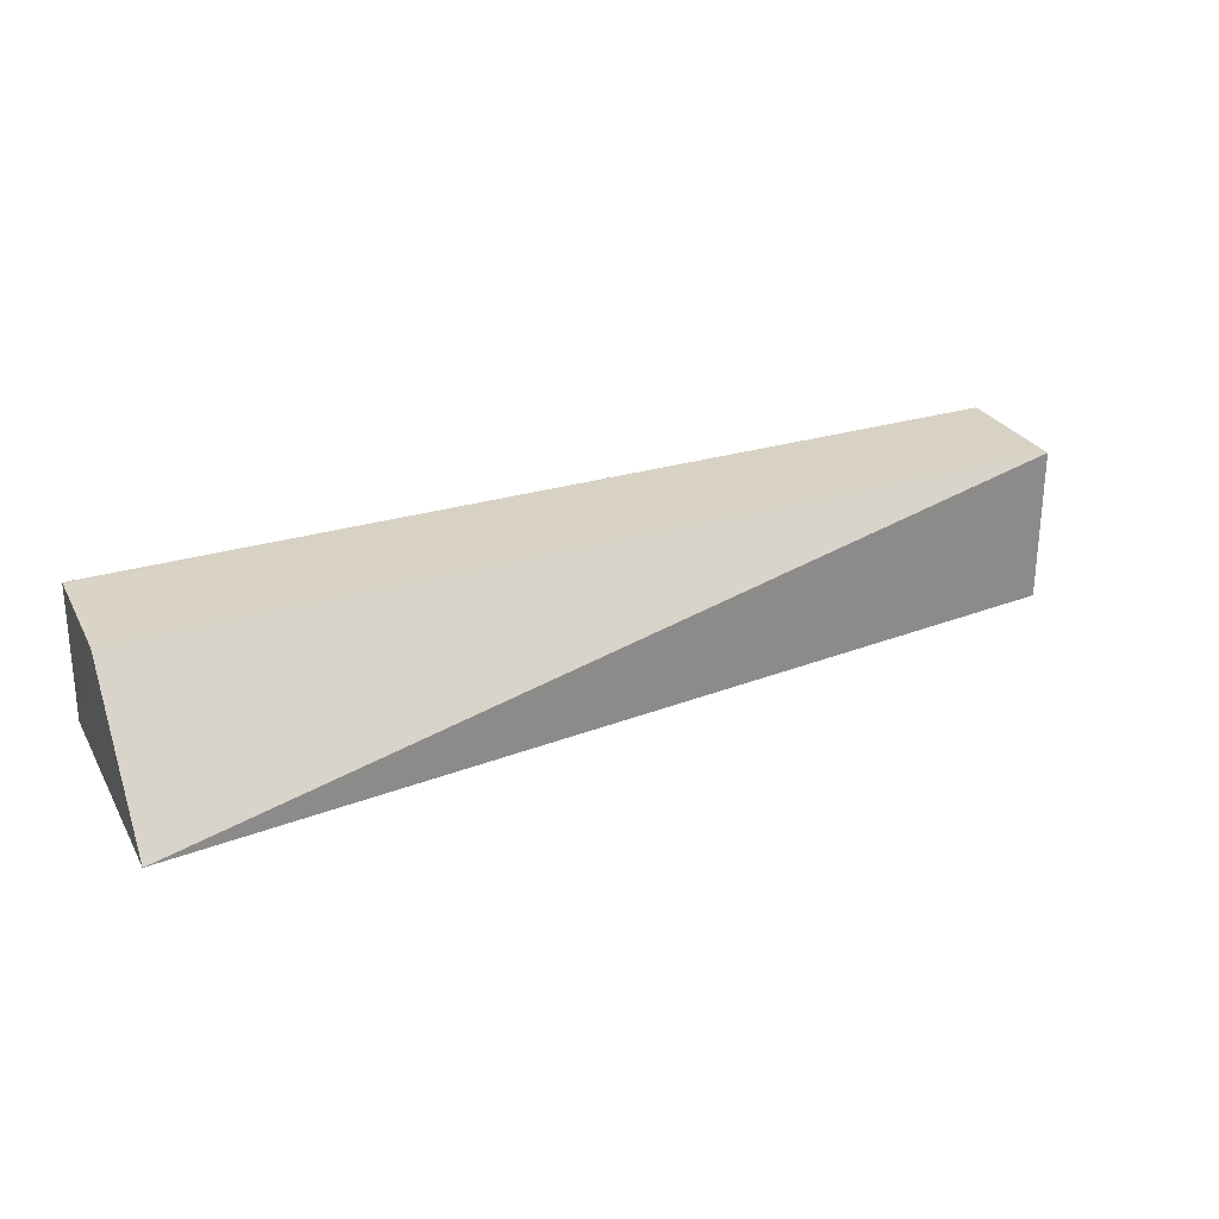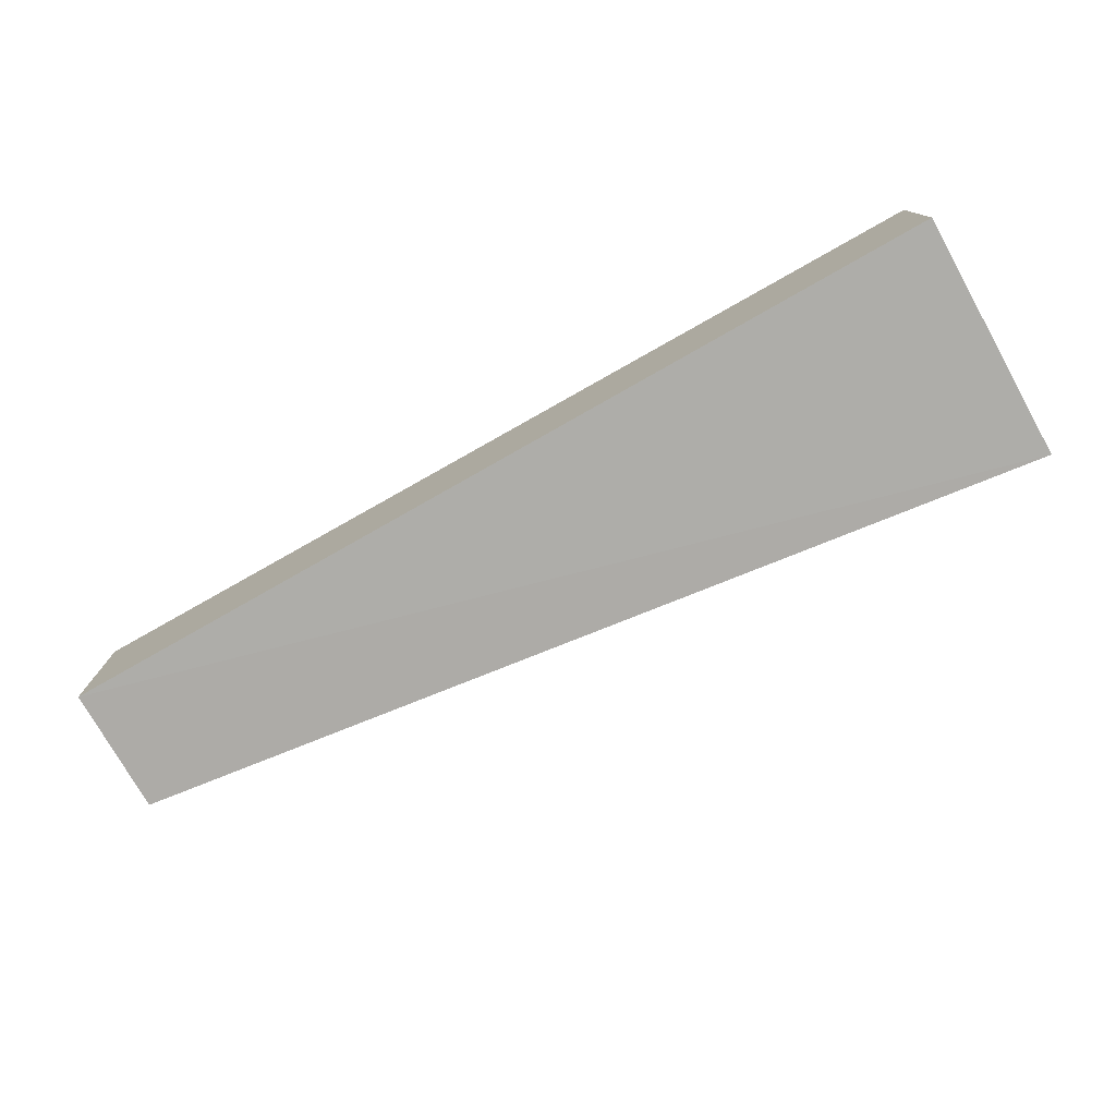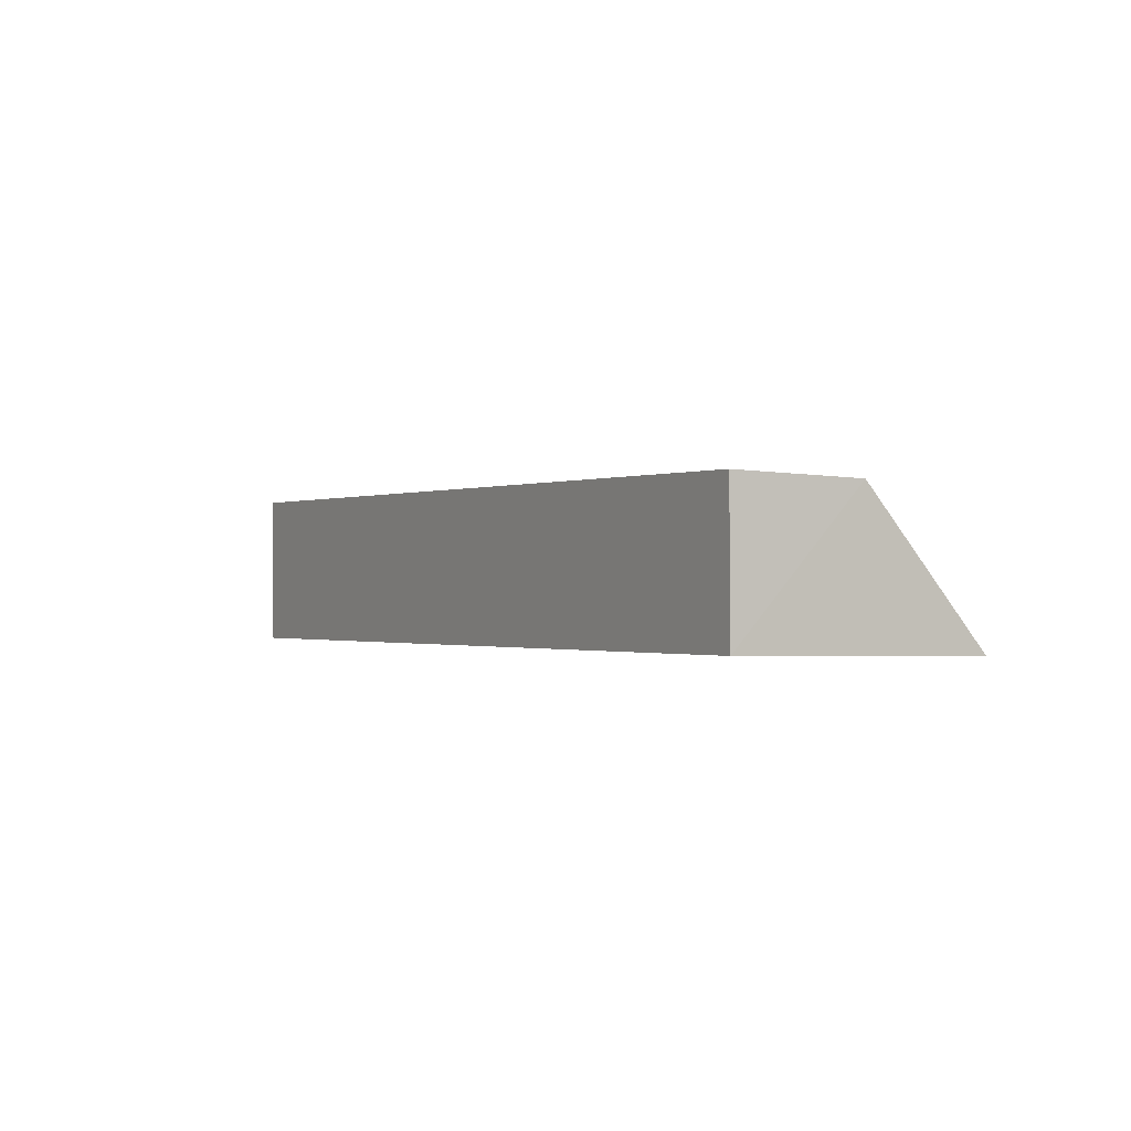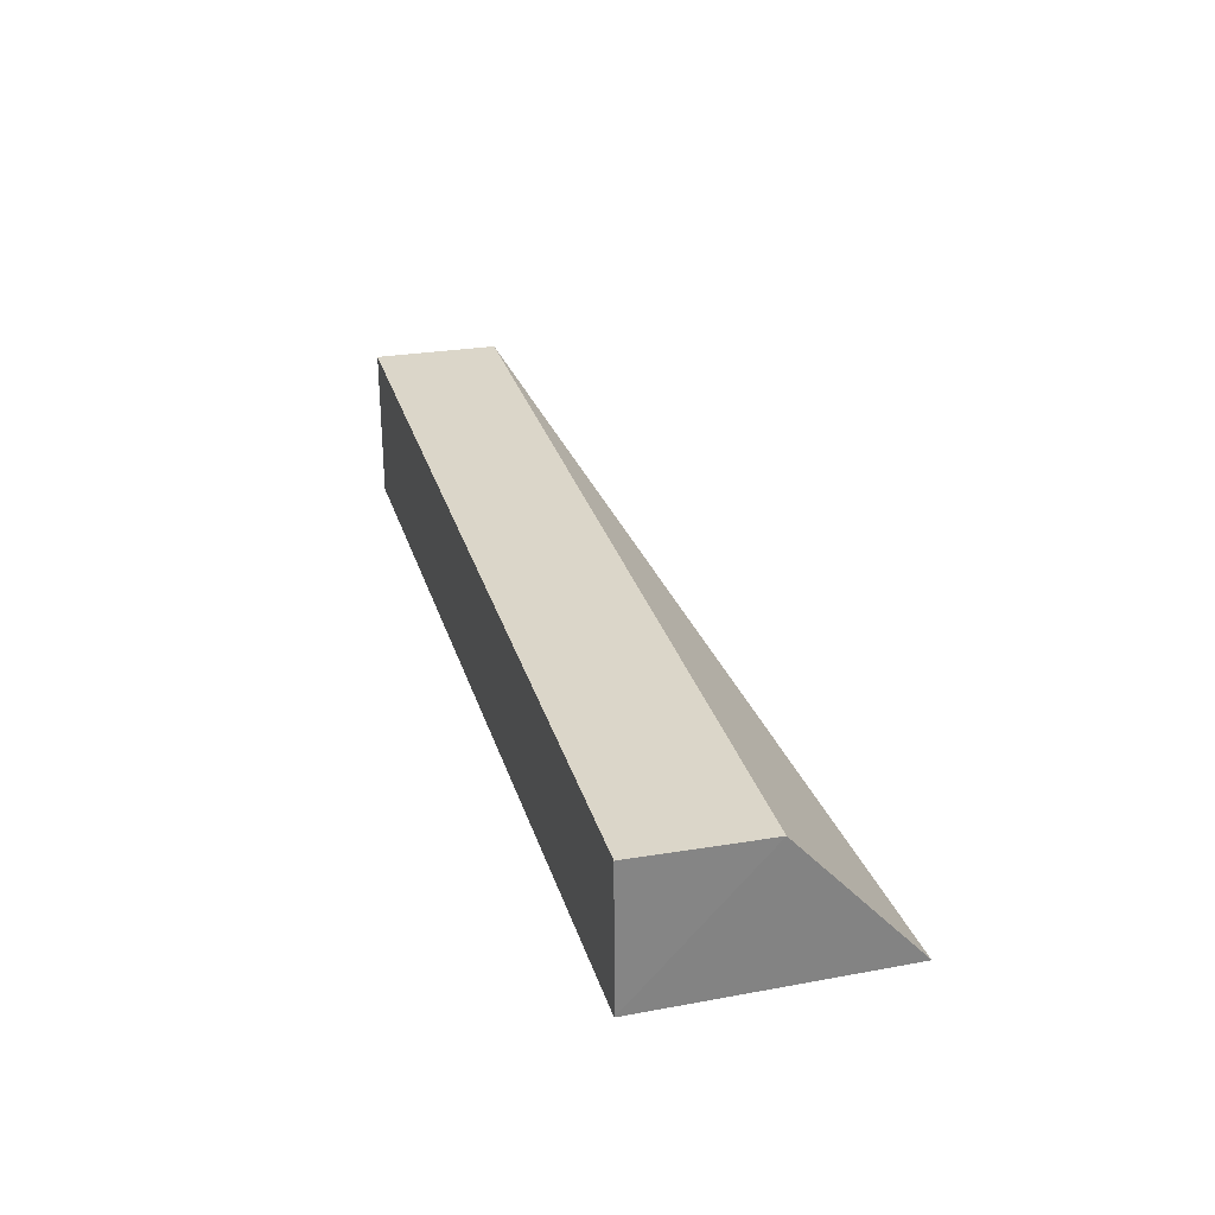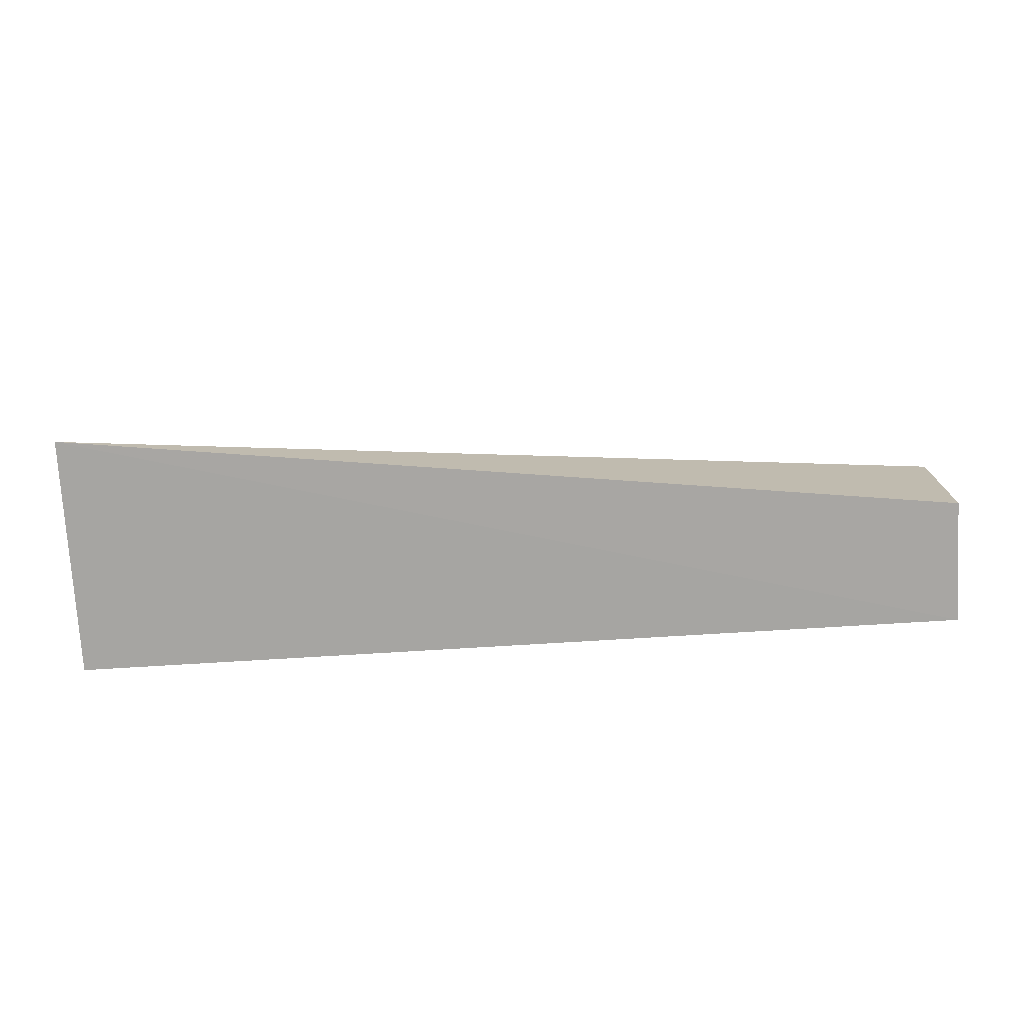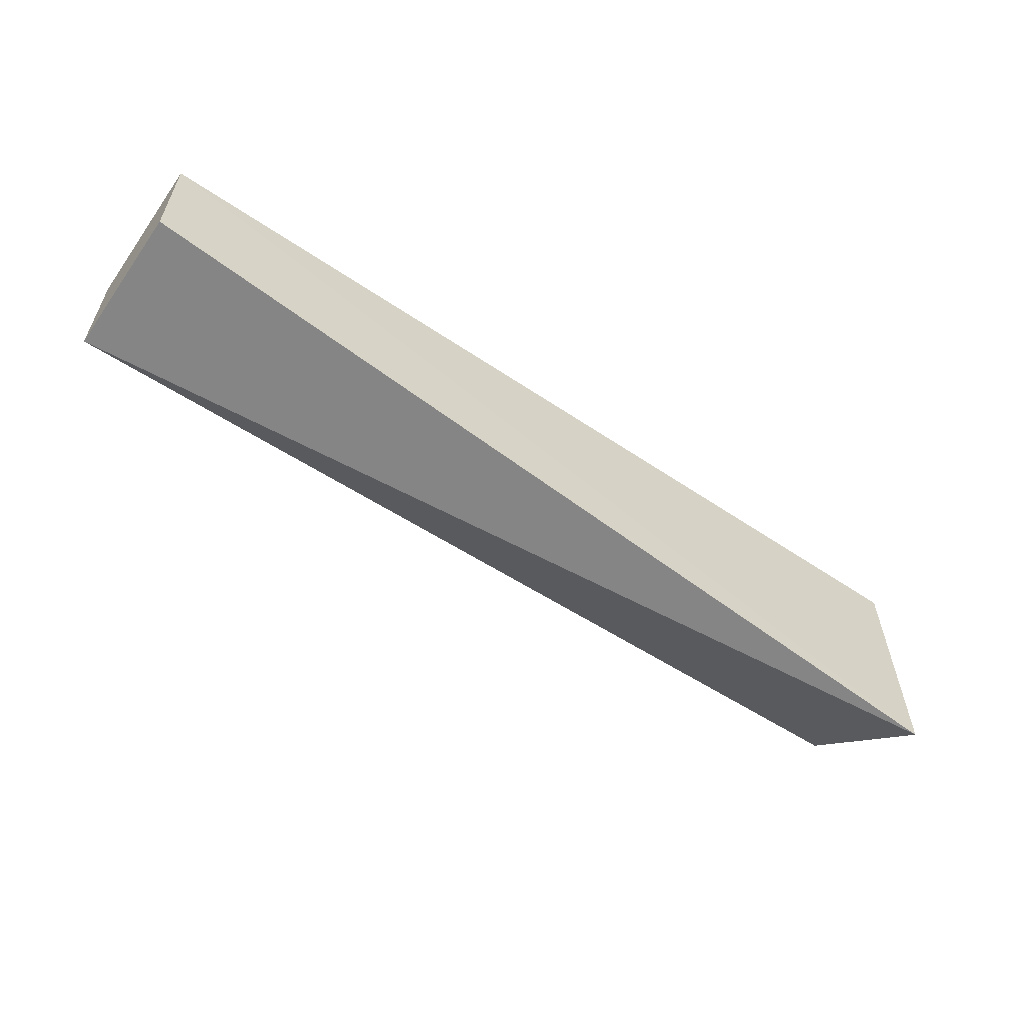
<metadata>
{"format":"obj","ext":"obj","renderer":"f3d","projection":"perspective","resolution":1024,"background":"white","views":[{"elev":26.8,"azim":-23.6,"up":"+Z"},{"elev":-76.5,"azim":-150.4,"up":"+Z"},{"elev":-1.2,"azim":-119.8,"up":"+Z"},{"elev":28.7,"azim":-105.7,"up":"+Z"},{"elev":-74.3,"azim":3.5,"up":"+Z"},{"elev":-58.5,"azim":145.2,"up":"+Y"}]}
</metadata>
<code>
v 0.0349 -0.02552 0.2406
v 0.03491 -0.04119 0.2404
v 0.03489 -0.02552 0.2214
v -0.07872 -0.02552 0.2214
v -0.07857 -0.02552 0.2384
v -0.07843 -0.05623 0.221
v 0.03489 -0.04119 0.2214
v -0.07861 -0.04111 0.238
f 1 2 3
f 5 2 1
f 5 1 3
f 5 3 4
f 6 4 3
f 7 6 3
f 7 3 2
f 7 2 6
f 8 5 4
f 8 4 6
f 8 6 2
f 8 2 5

</code>
